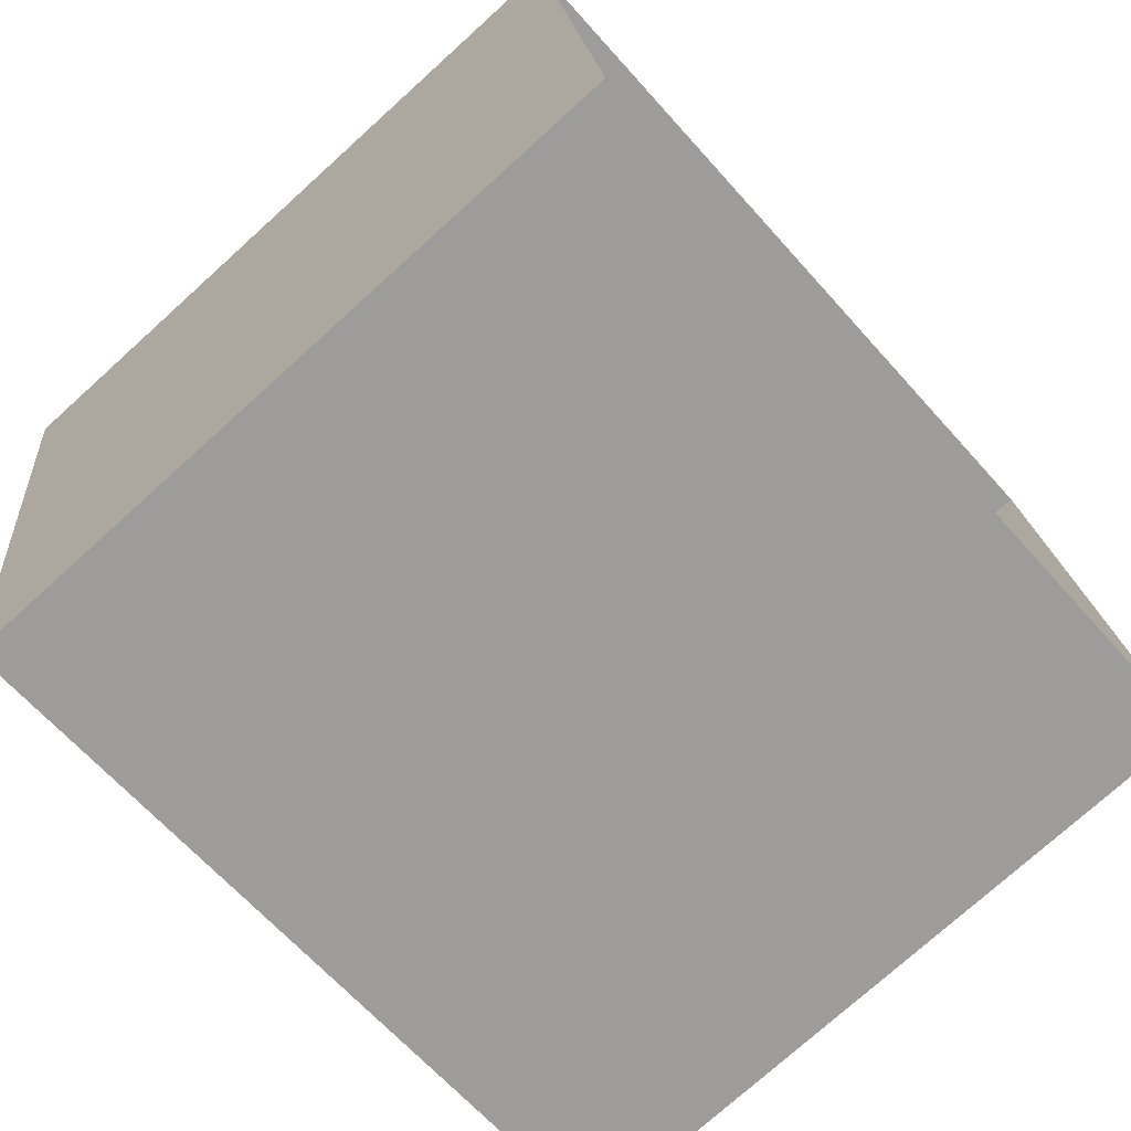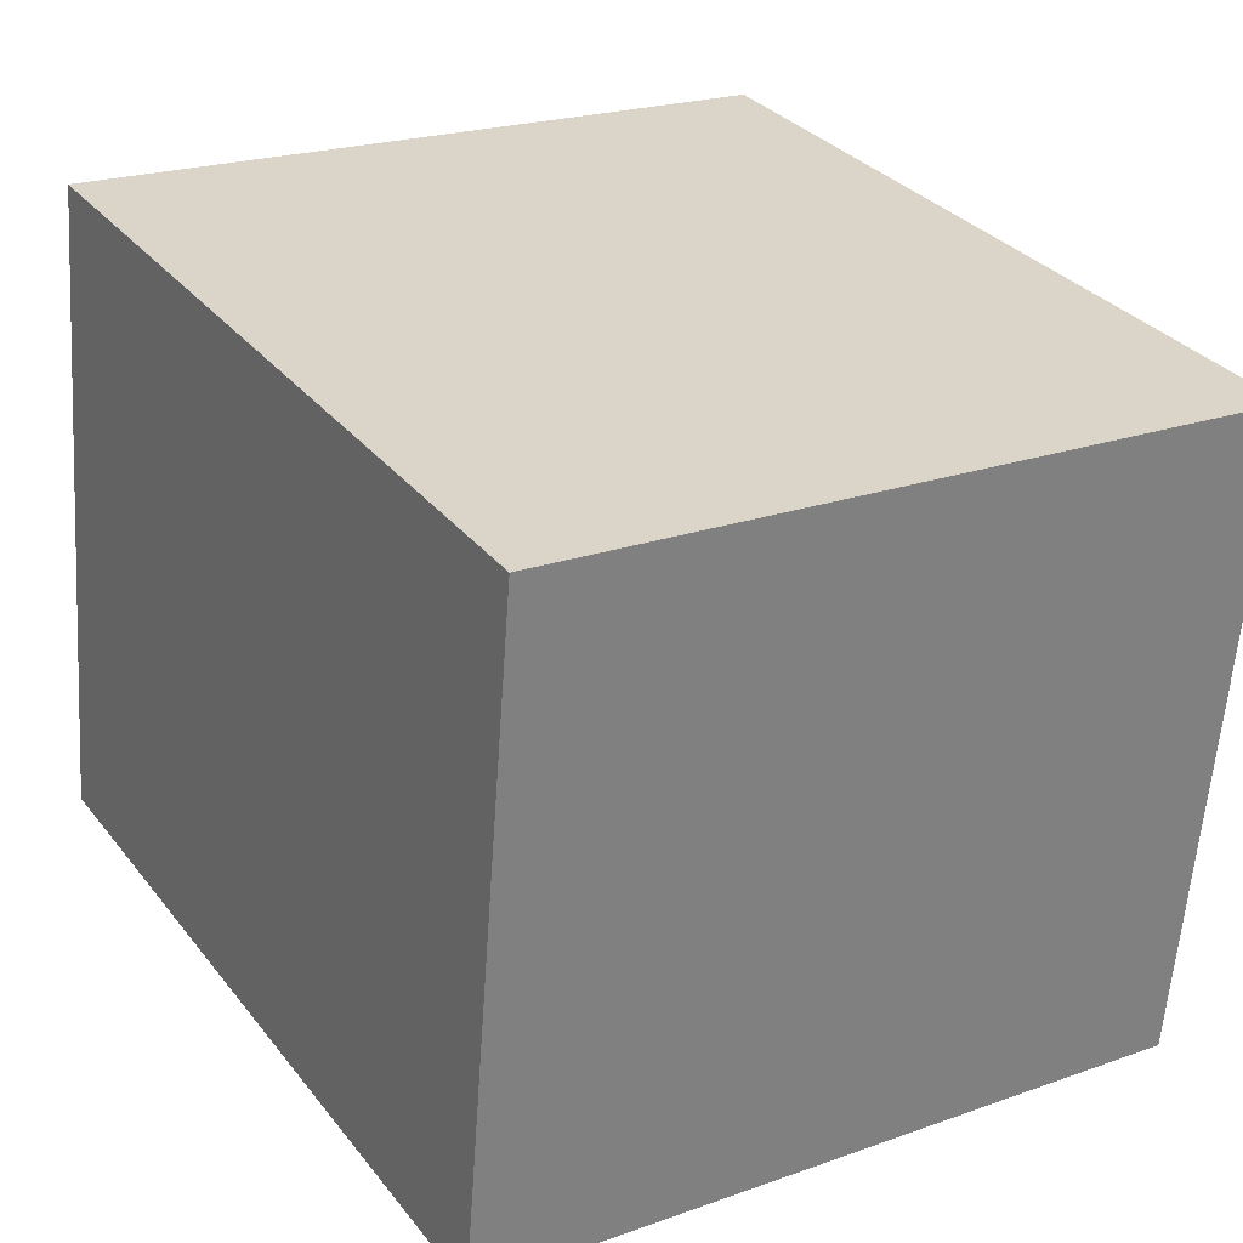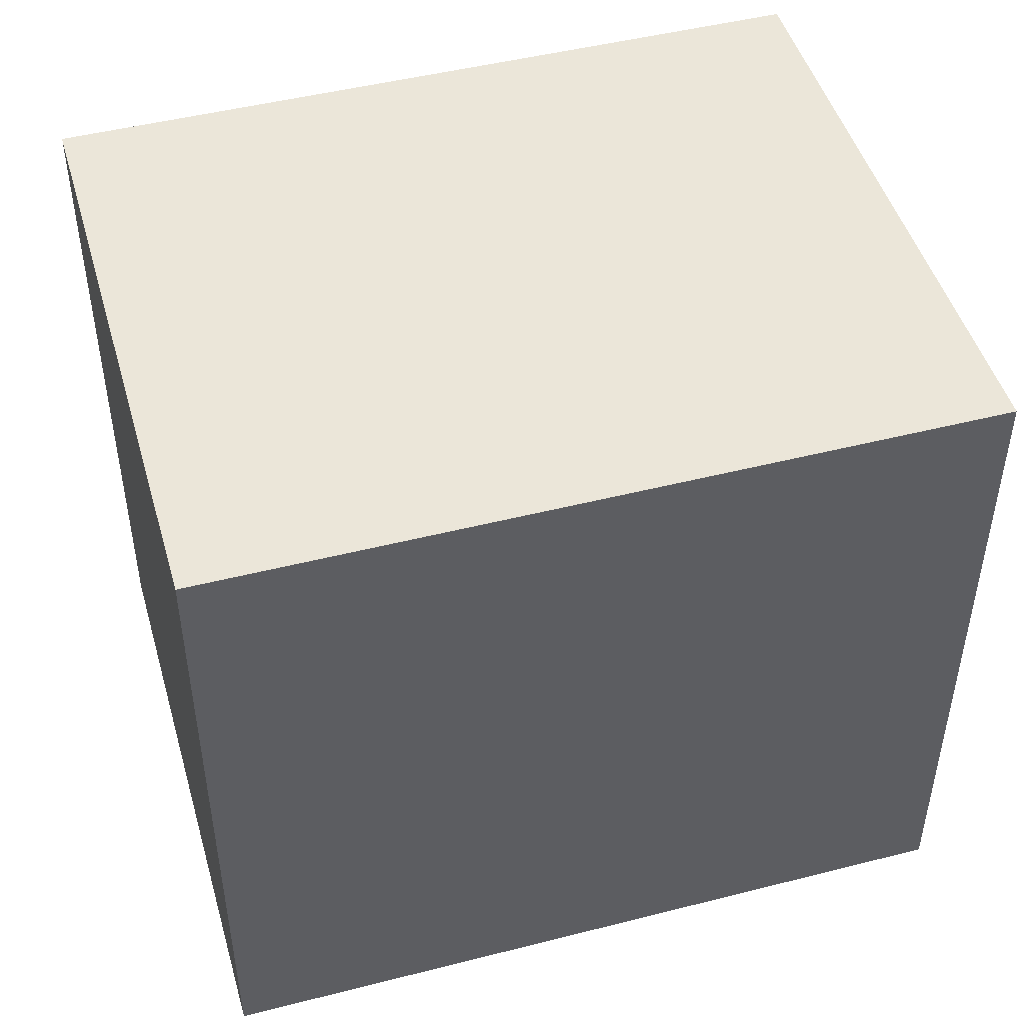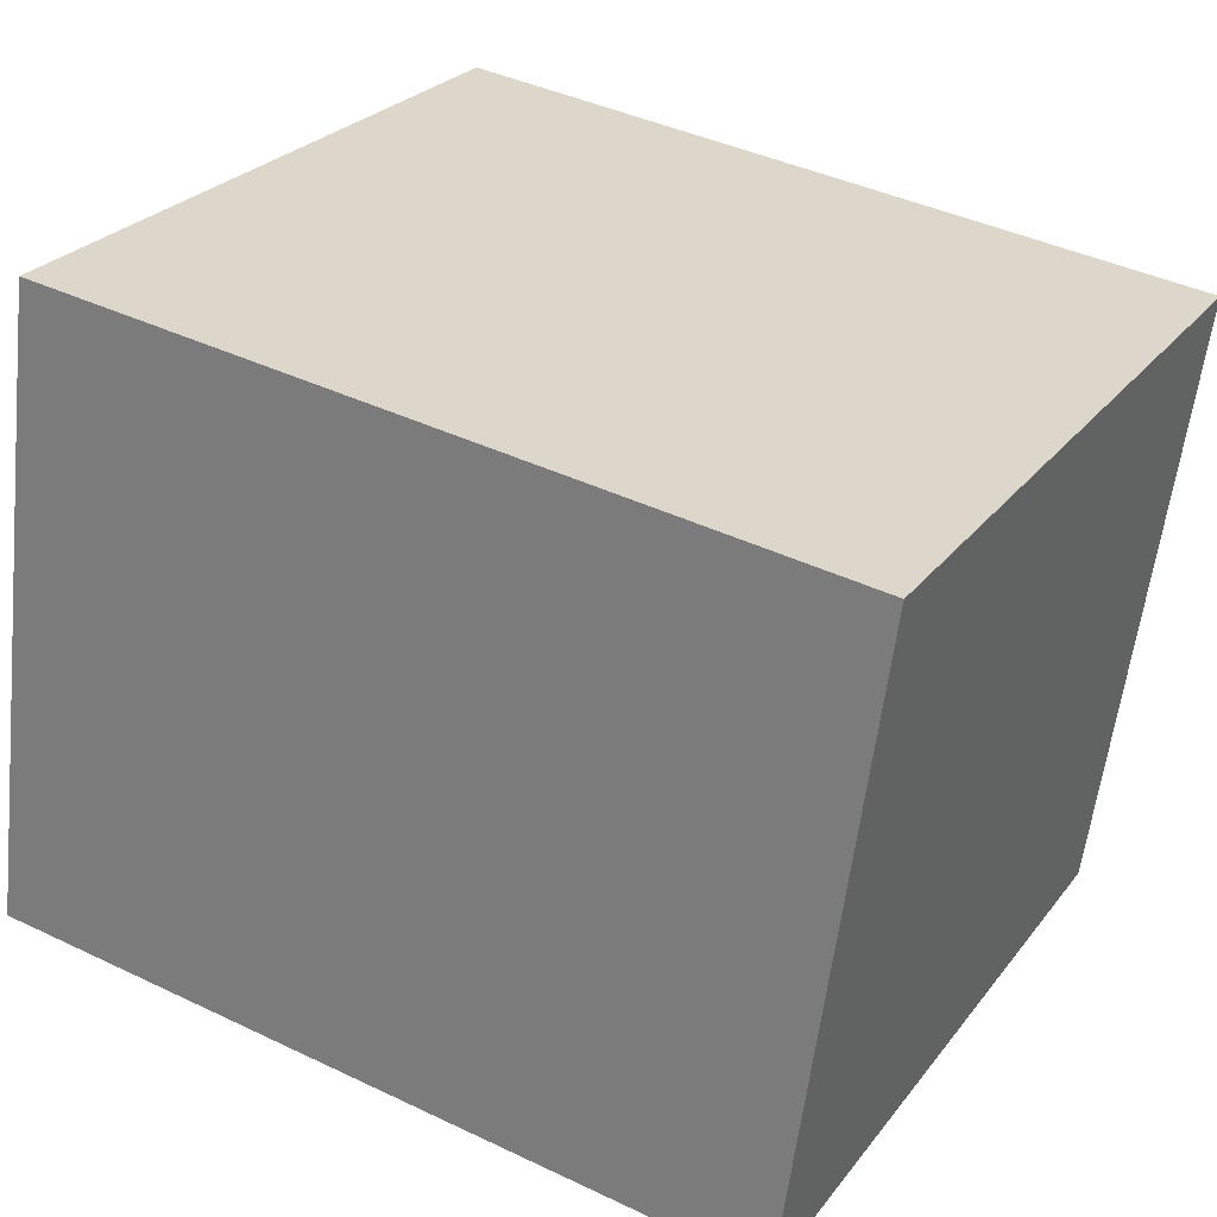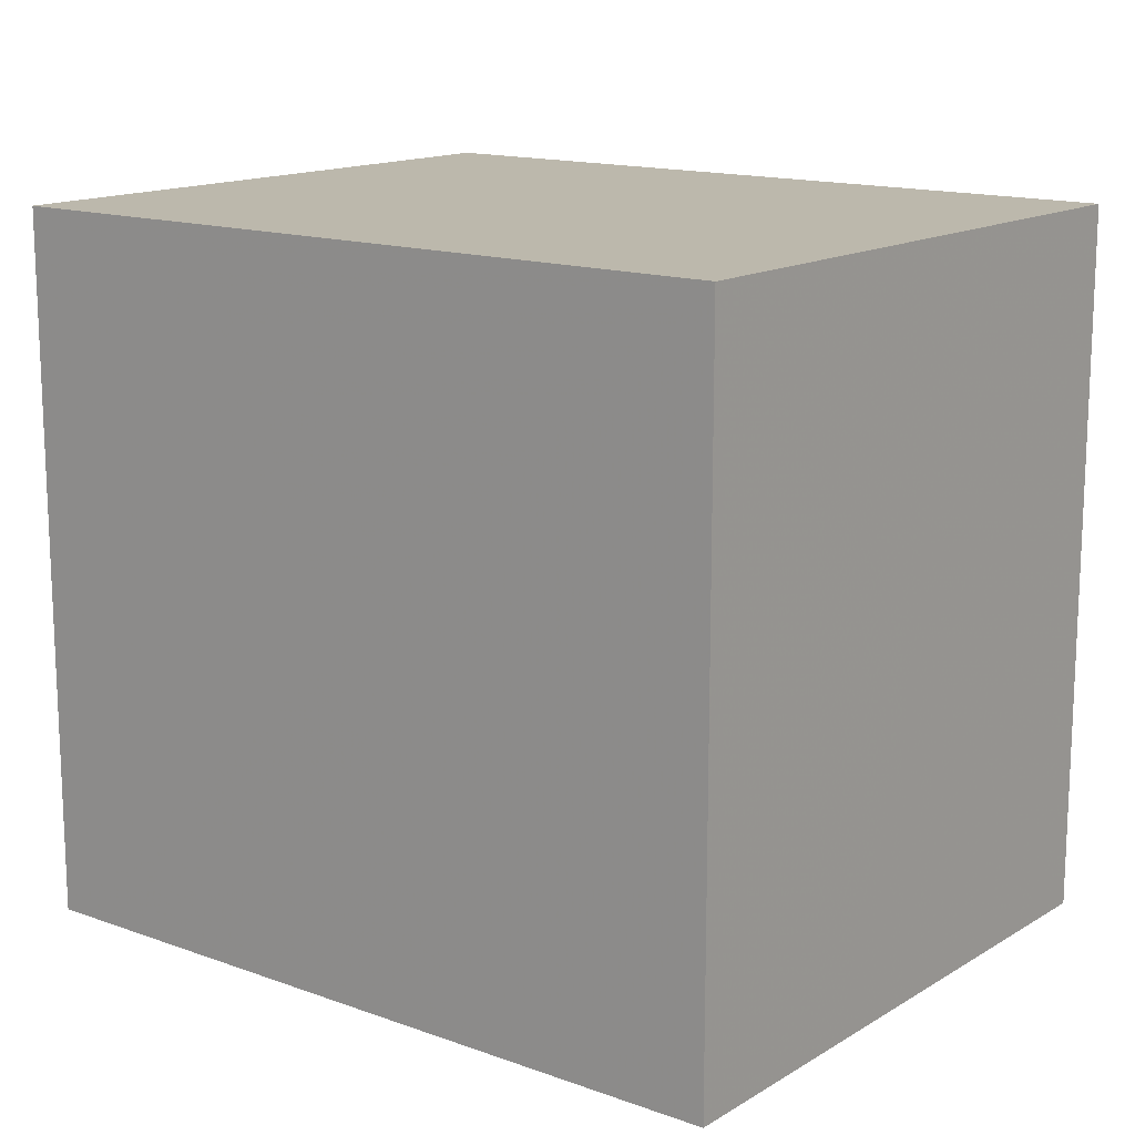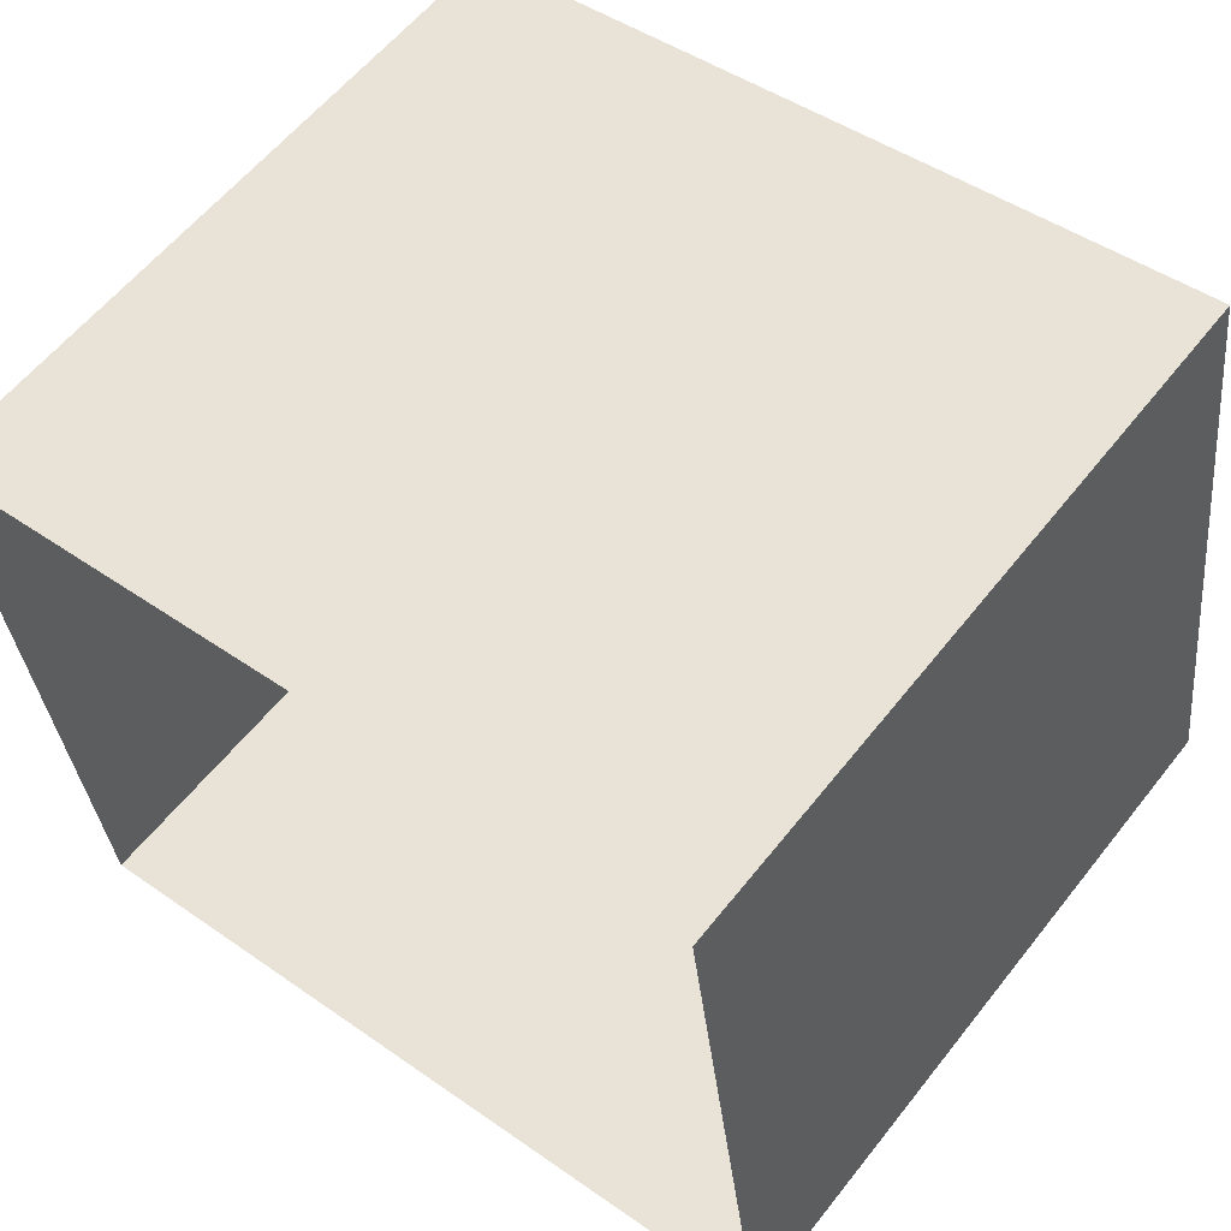
<metadata>
{"format":"obj","ext":"obj","renderer":"f3d","projection":"perspective","resolution":1024,"background":"white","views":[{"elev":-75.6,"azim":132.1,"up":"+Y"},{"elev":22.2,"azim":58.4,"up":"+Y"},{"elev":47.7,"azim":-23.8,"up":"+Z"},{"elev":26.1,"azim":28.8,"up":"+Y"},{"elev":14.6,"azim":30.2,"up":"+Z"},{"elev":58.9,"azim":-142.0,"up":"+Y"}]}
</metadata>
<code>
v -7342 -3.77e+04 12.77
v -7353 -3.77e+04 3.139
v -7342 -3.77e+04 3.135
v -7353 -3.77e+04 12.78
v -7351 -3.769e+04 3.14
v -7351 -3.769e+04 12.78
v -7341 -3.769e+04 12.77
v -7341 -3.769e+04 3.136
f 5 8 3
f 2 5 3
f 1 2 3
f 1 4 2
f 4 5 2
f 4 6 5
f 7 8 5
f 6 7 5
f 1 3 8
f 7 1 8
f 6 4 1
f 7 6 1

</code>
